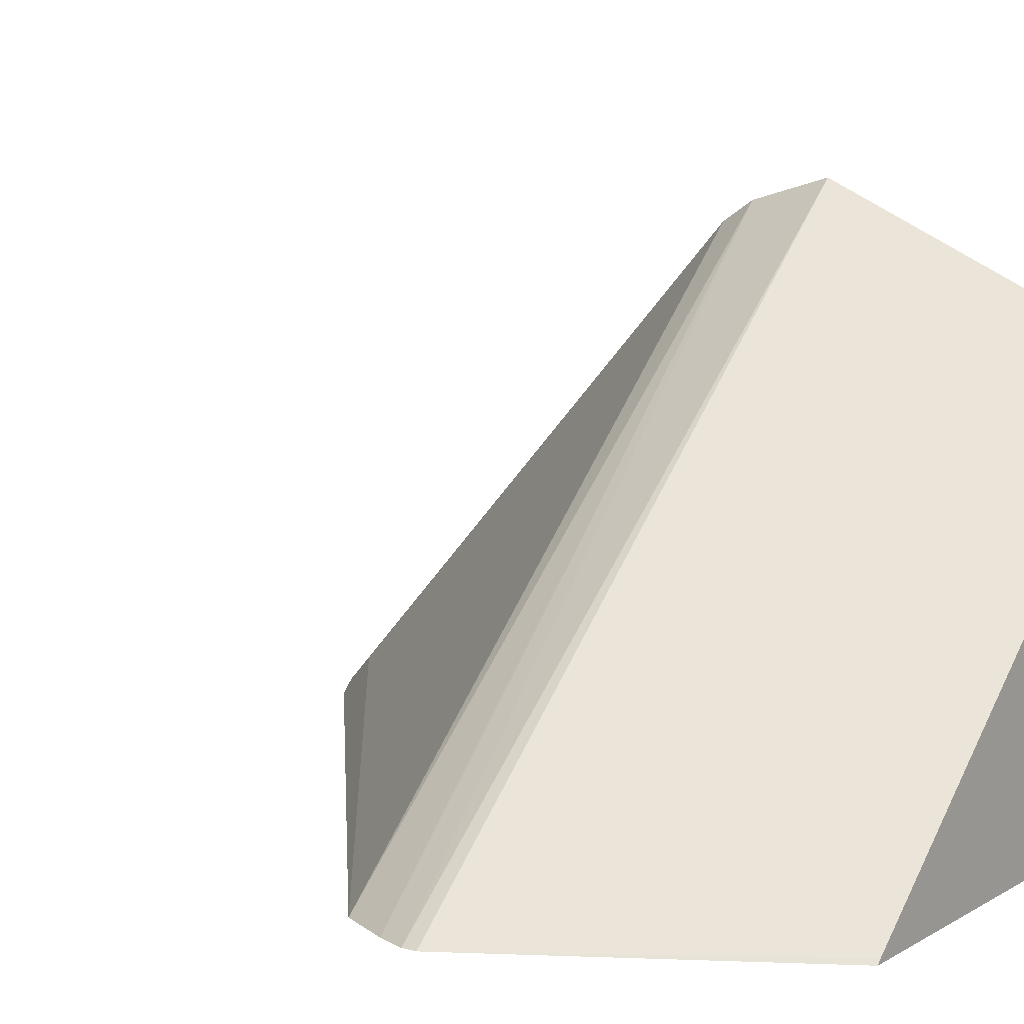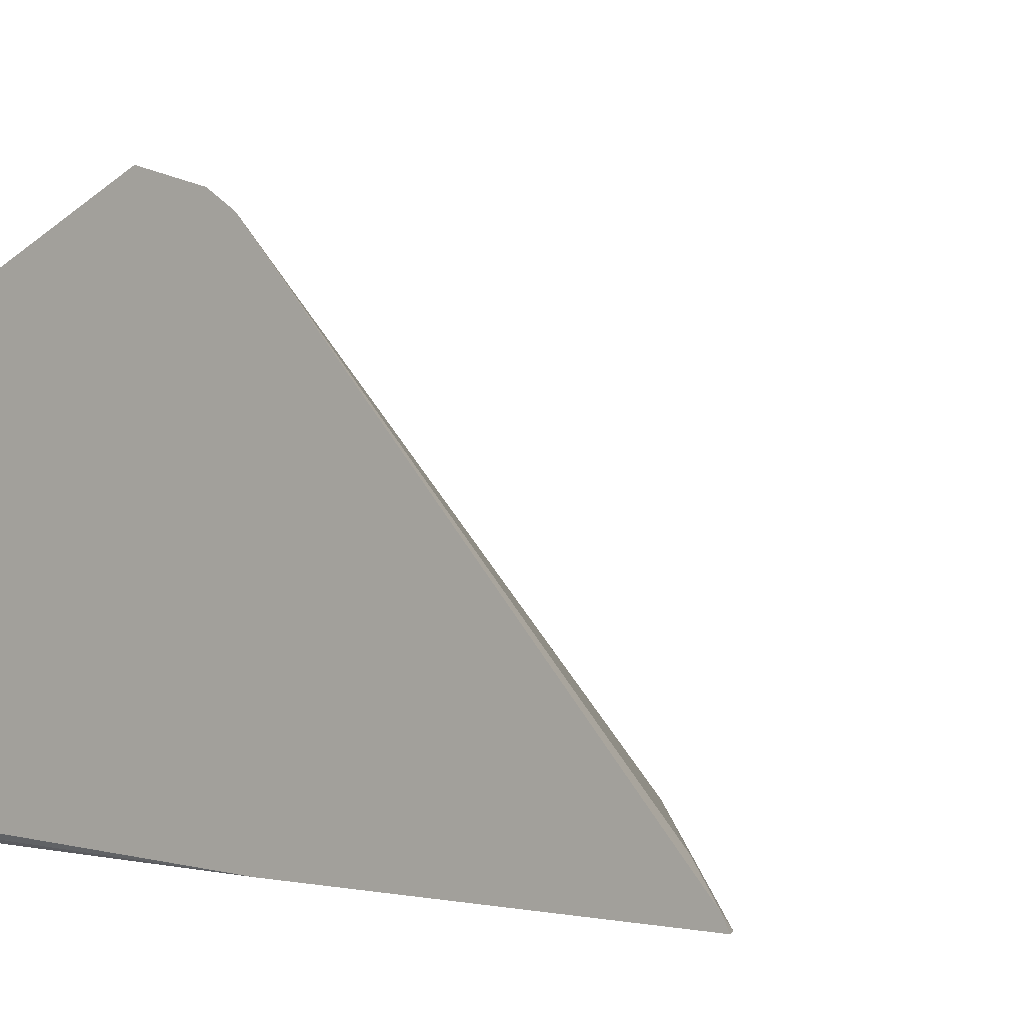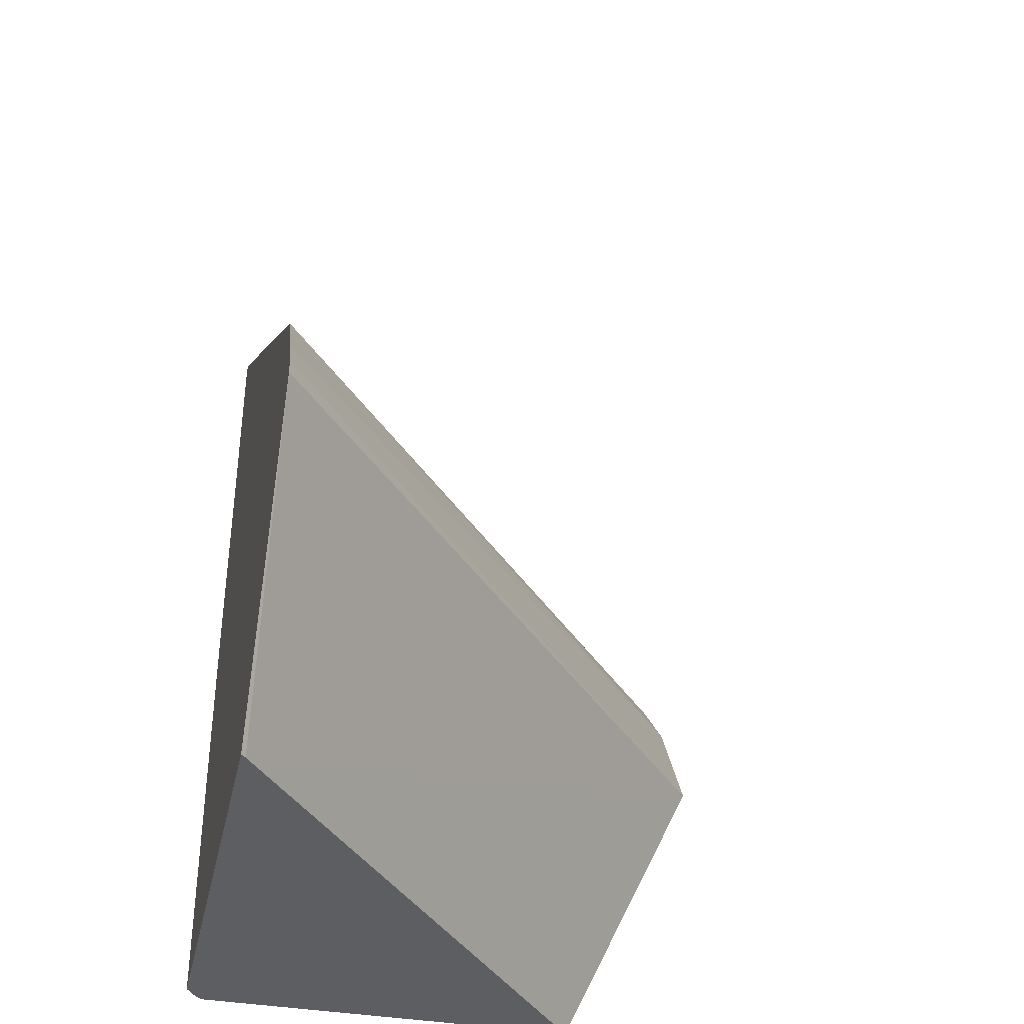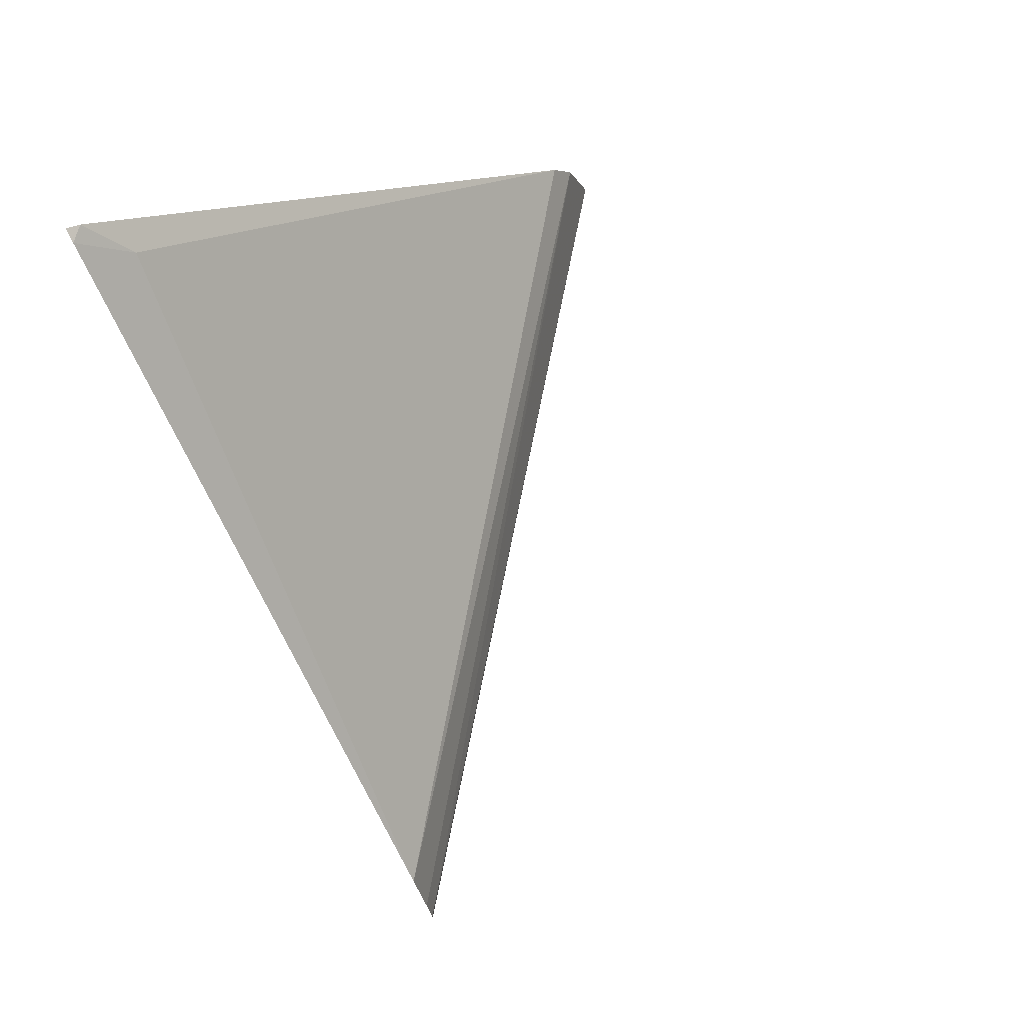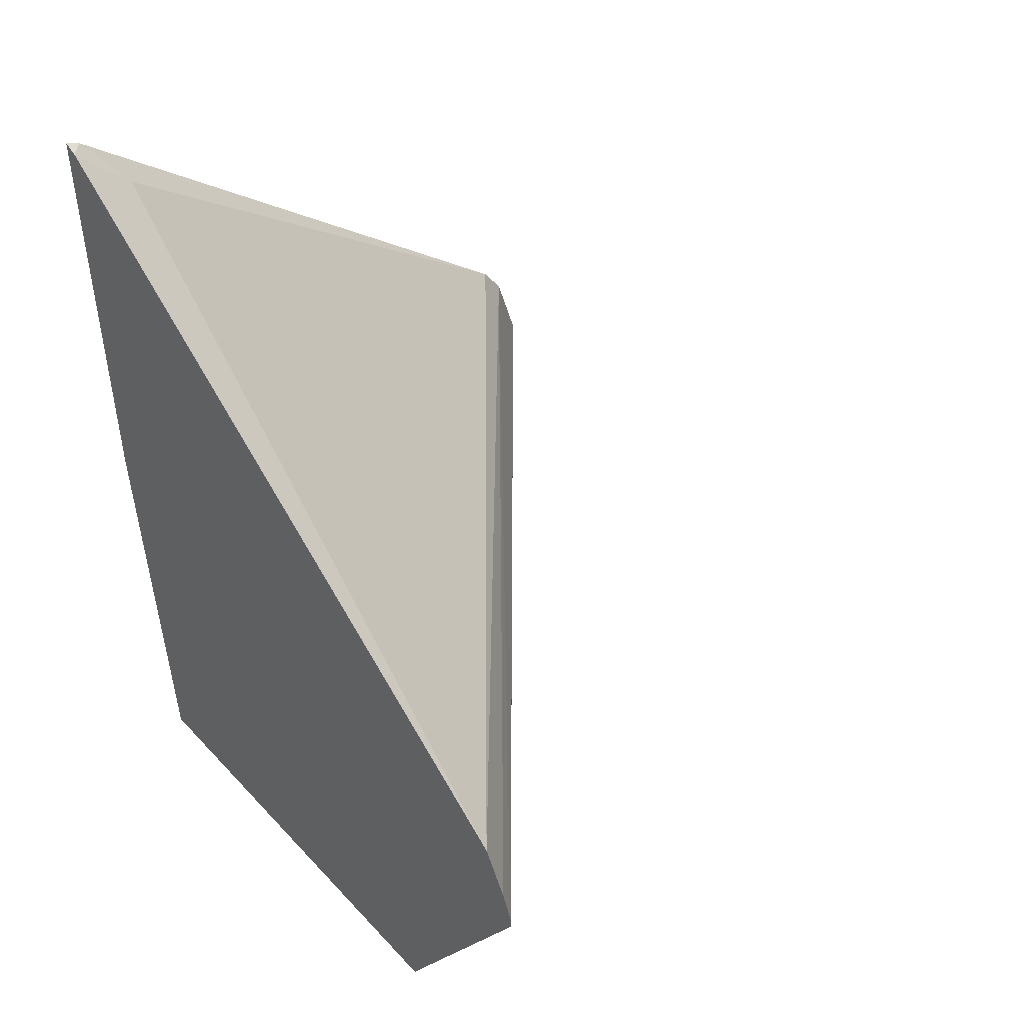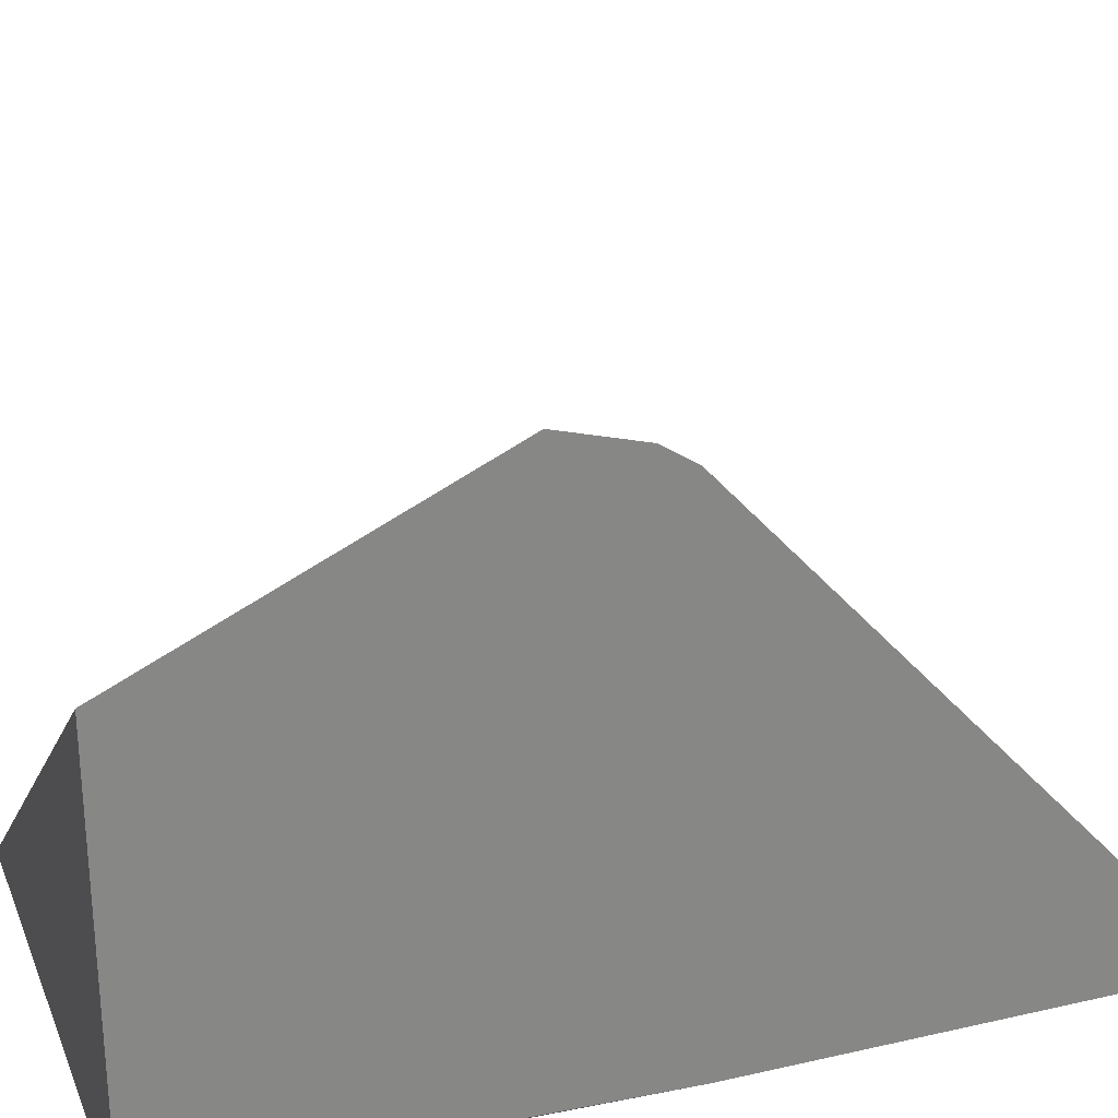
<metadata>
{"format":"obj","ext":"obj","renderer":"f3d","projection":"perspective","resolution":1024,"background":"white","views":[{"elev":9.4,"azim":-55.3,"up":"+Z"},{"elev":0.6,"azim":127.9,"up":"+Z"},{"elev":-38.3,"azim":-102.4,"up":"+Y"},{"elev":76.2,"azim":-118.7,"up":"+Y"},{"elev":47.5,"azim":-130.1,"up":"+Y"},{"elev":27.6,"azim":70.7,"up":"+Z"}]}
</metadata>
<code>
v 0.1044 -0.7389 -0.2707
v 0.1426 -0.8073 -0.2707
v 0.1436 -0.8073 -0.2697
v 0.2534 -0.7357 -0.1445
v 0.1044 -0.7357 -0.2707
v 0.2486 -0.8073 -0.2707
v 0.2534 -0.8073 -0.178
v 0.2534 -0.7177 -0.1496
v 0.1069 -0.7292 -0.2707
v 0.2511 -0.8073 -0.2692
v 0.2534 -0.7061 -0.2707
v 0.2534 -0.8073 -0.2669
v 0.2534 -0.7106 -0.1544
v 0.1126 -0.7177 -0.2707
v 0.2534 -0.6071 -0.2707
v 0.2534 -0.6086 -0.2677
v 0.2467 -0.6191 -0.2602
v 0.2504 -0.6085 -0.2707
f 6 11 10
f 4 16 13
f 4 13 8
f 5 8 9
f 4 15 16
f 8 13 14
f 15 18 16
f 10 11 12
f 13 16 17
f 13 17 14
f 14 17 18
f 16 18 17
f 4 11 15
f 8 14 9
f 4 7 12
f 4 12 11
f 3 7 4
f 4 8 5
f 1 2 3
f 1 3 4
f 1 5 9
f 1 9 14
f 1 14 18
f 1 18 15
f 1 4 5
f 1 11 6
f 1 6 2
f 2 6 10
f 2 10 12
f 2 12 7
f 2 7 3
f 1 15 11

</code>
